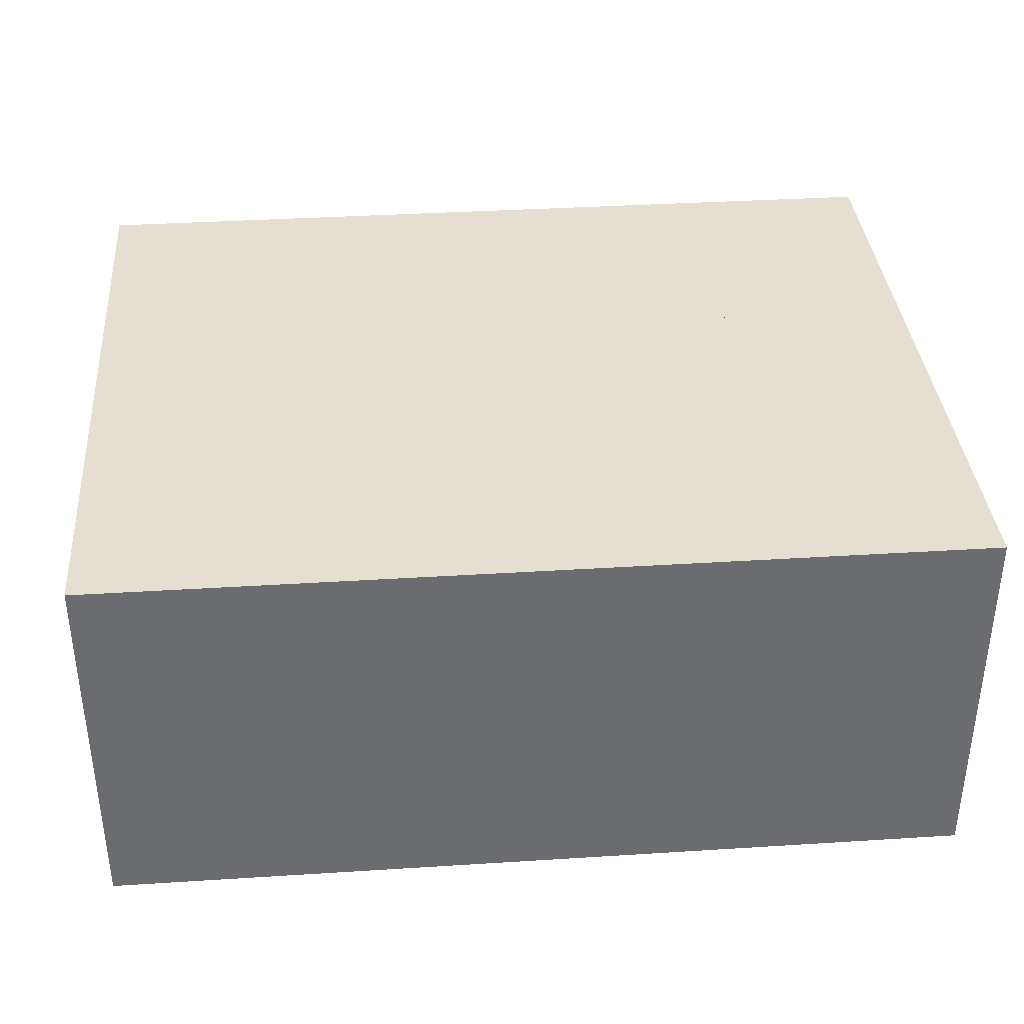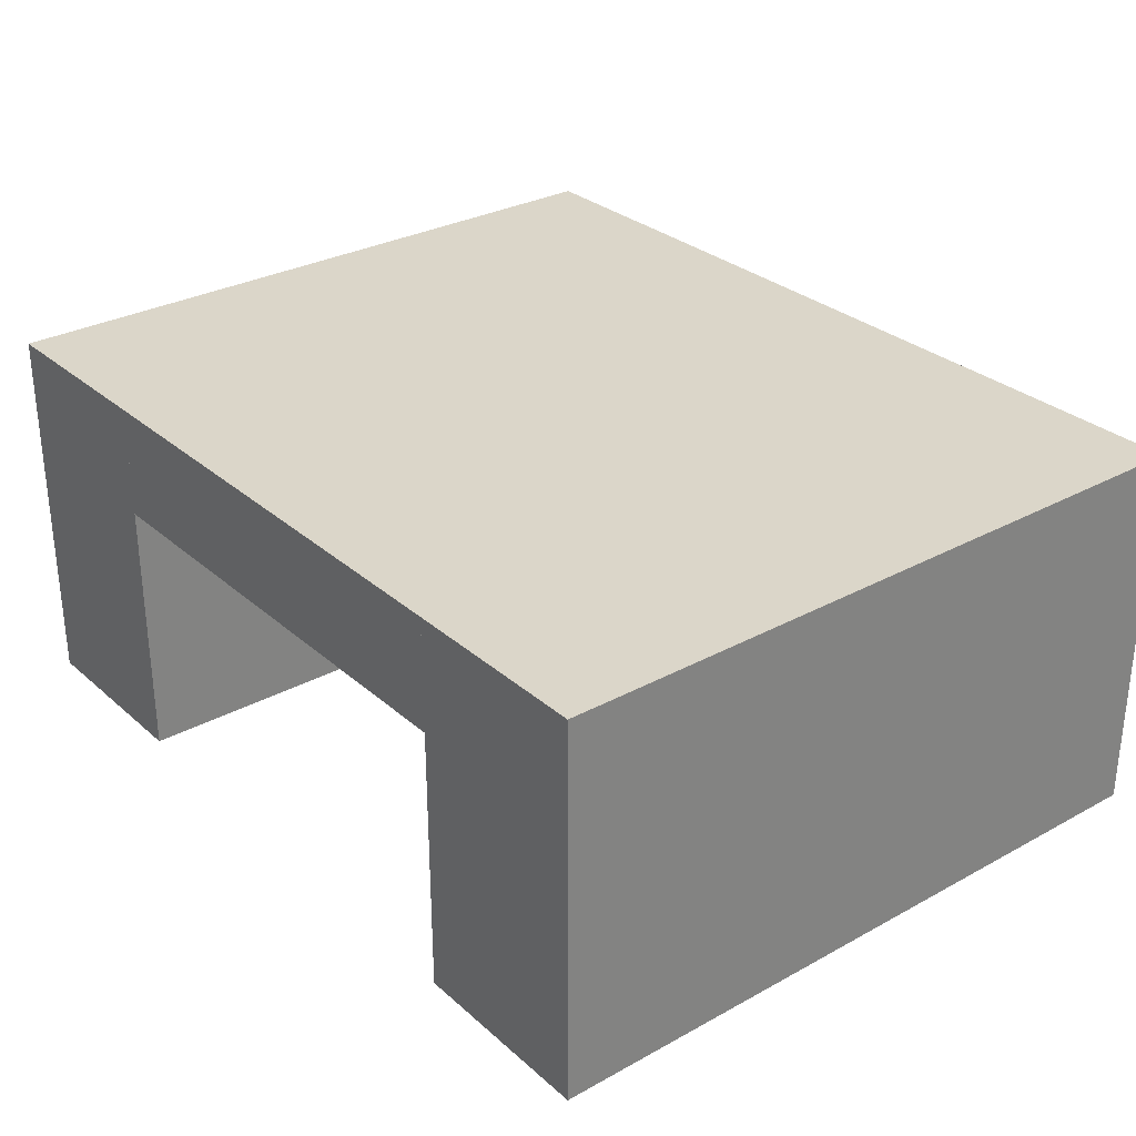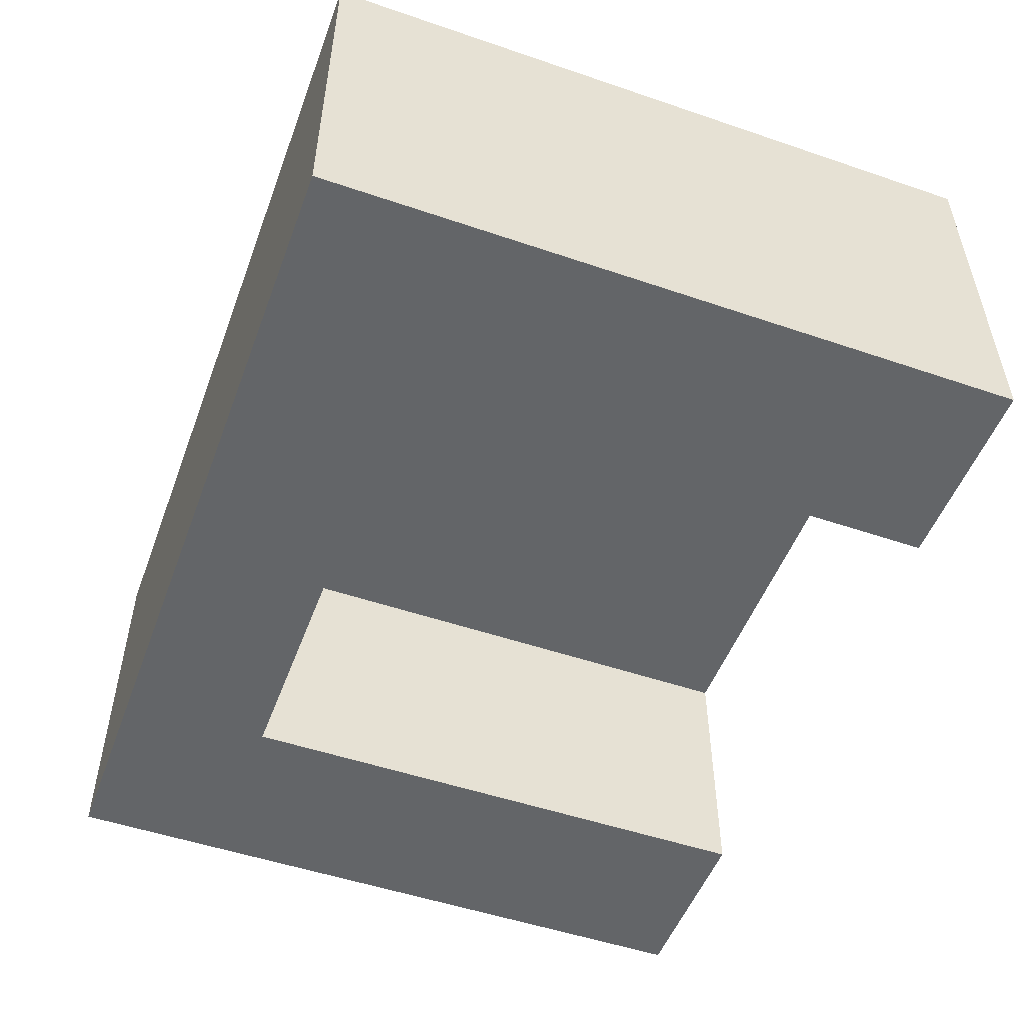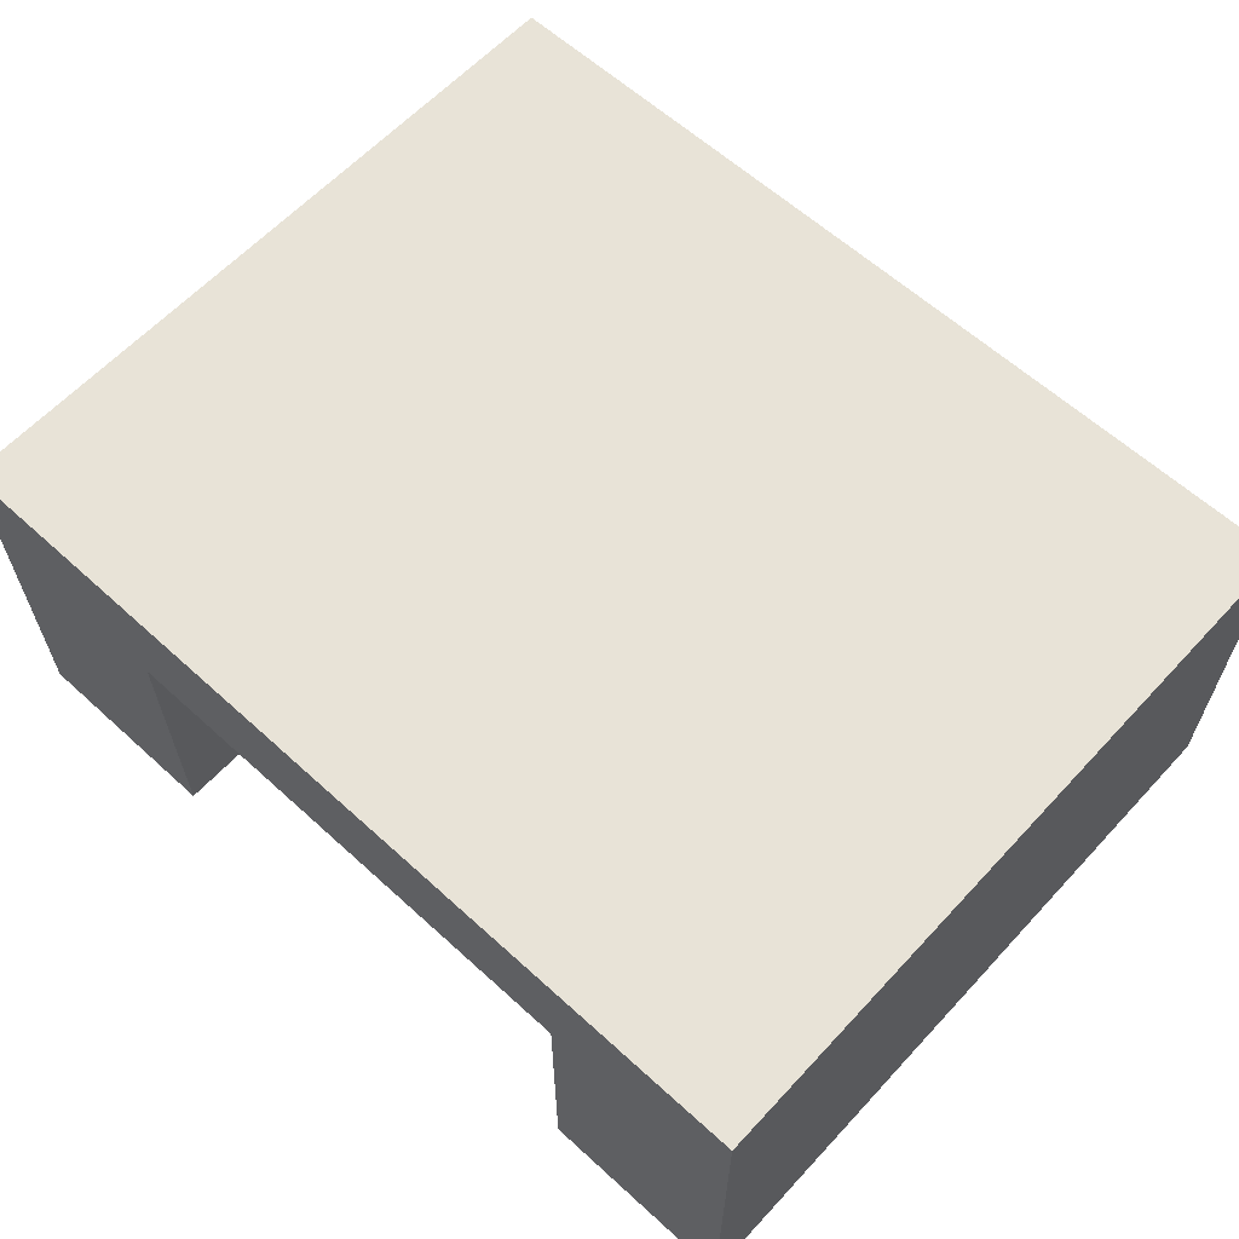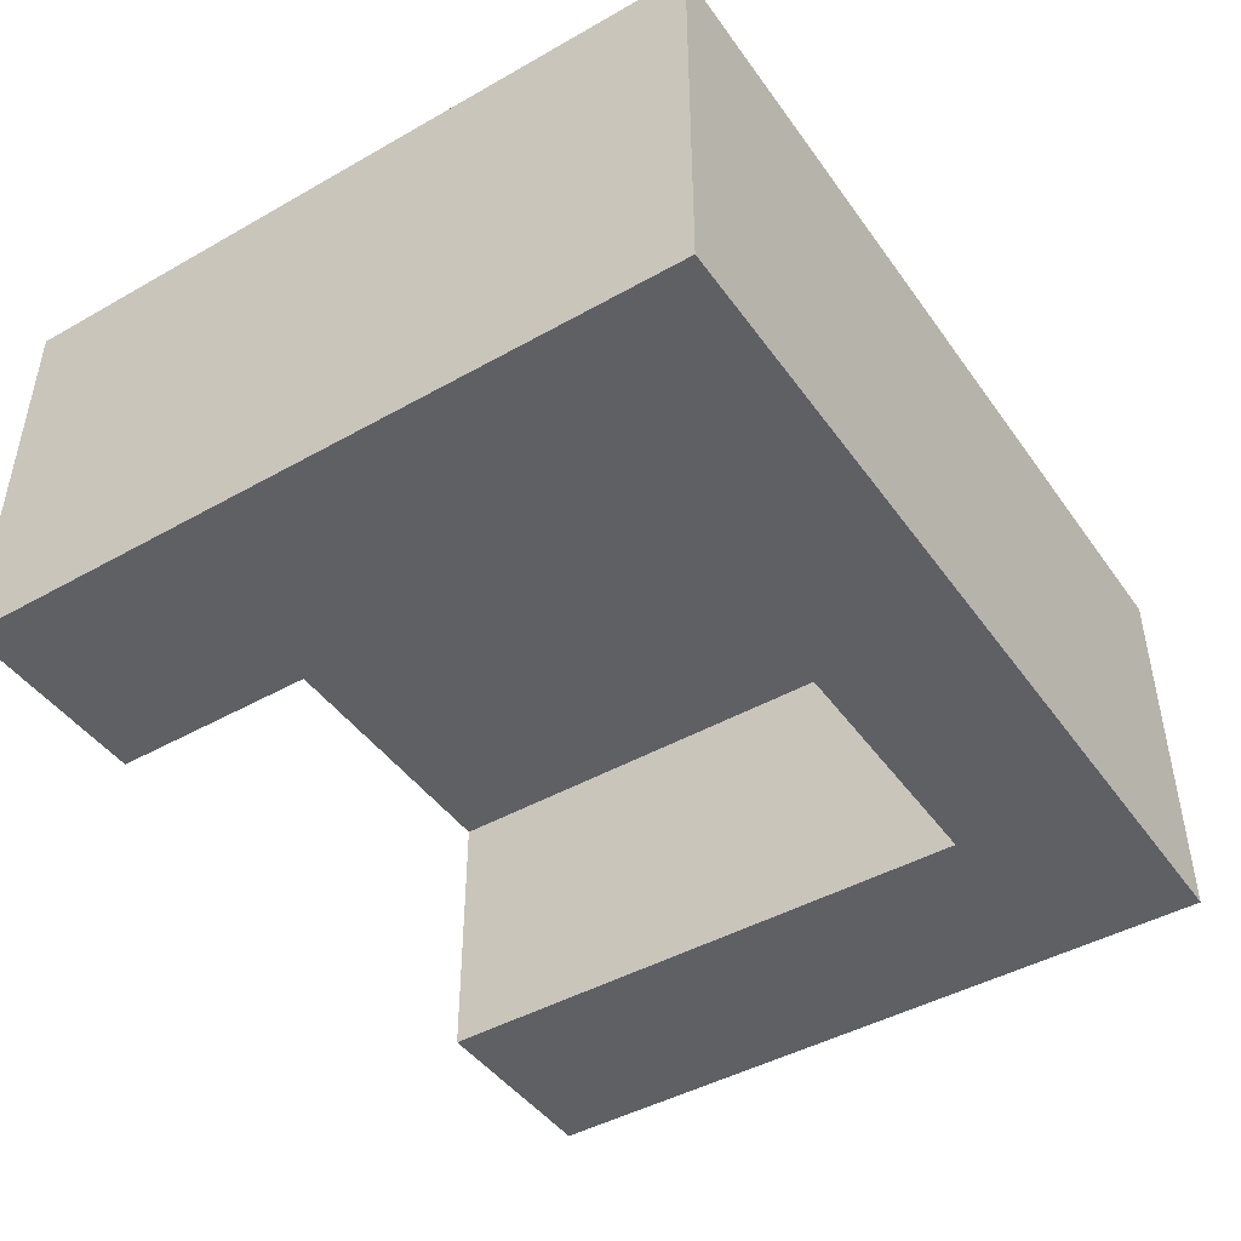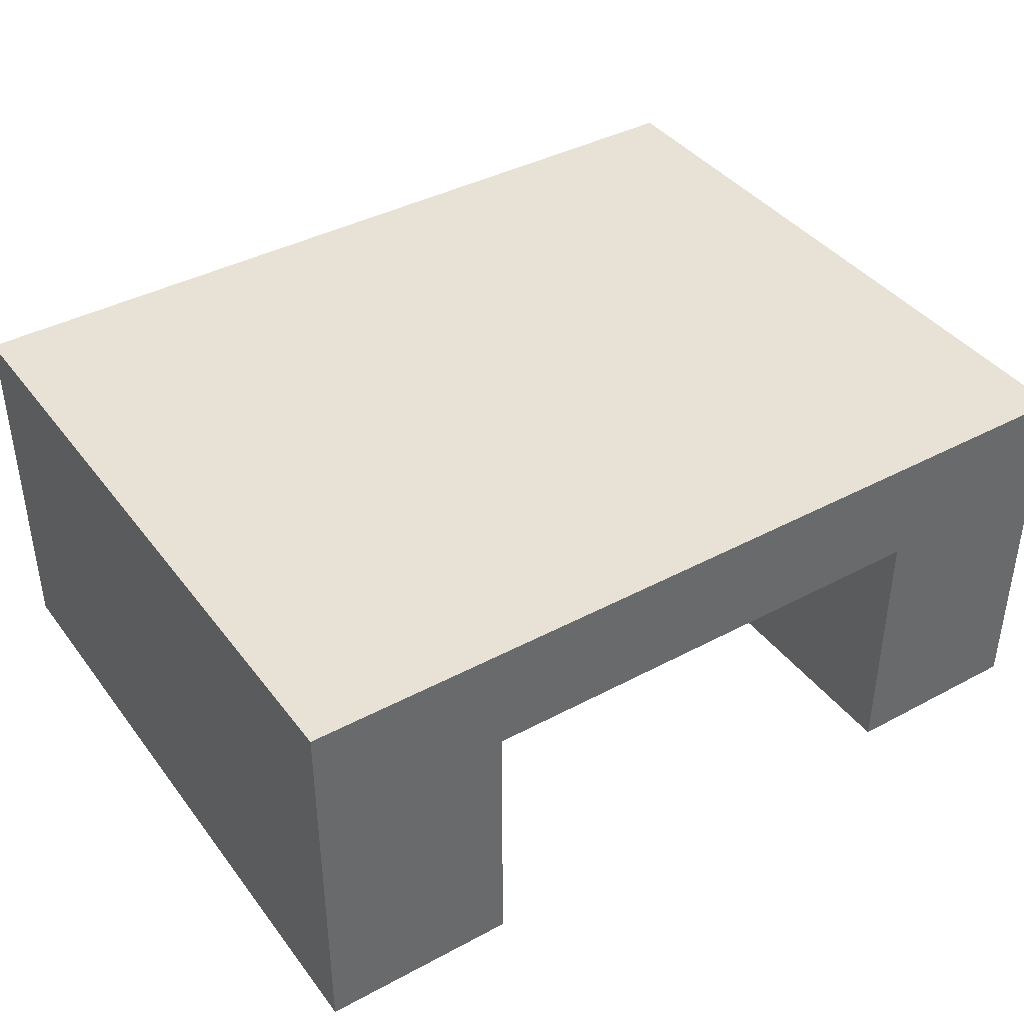
<metadata>
{"format":"obj","ext":"obj","renderer":"f3d","projection":"perspective","resolution":1024,"background":"white","views":[{"elev":36.6,"azim":175.3,"up":"+Y"},{"elev":29.9,"azim":51.4,"up":"+Y"},{"elev":-51.4,"azim":-110.3,"up":"+Y"},{"elev":61.9,"azim":42.7,"up":"+Y"},{"elev":-45.0,"azim":123.2,"up":"+Y"},{"elev":40.1,"azim":-33.4,"up":"+Y"}]}
</metadata>
<code>
v -1.389 0.8882 -0.02309
v -0.7476 0.8882 -0.02309
v -0.7476 0.008685 -0.02309
v -1.389 0.8882 -2.314
v -1.389 0.008687 -2.314
v -0.7477 0.008687 -2.314
v 0.8523 1.258 -1.823
v 0.8524 1.258 -0.02309
v 0.8524 0.8882 -0.02309
v -0.7477 0.008687 -1.823
v -1.389 0.008687 -1.823
v -0.7477 1.258 -1.823
v -1.389 1.258 -1.823
v -1.389 1.258 -2.314
v -0.7476 1.258 -0.02309
v -0.7477 0.8882 -1.823
v -1.389 0.008685 -0.02309
v -1.389 0.8882 -1.823
v -1.389 1.258 -0.02309
v 1.478 0.8882 -1.823
v 1.478 1.258 -1.823
v 1.478 1.258 -2.314
v 0.8523 0.008688 -1.823
v 1.478 0.008689 -1.823
v 1.478 0.008689 -2.314
v 0.8523 1.258 -2.314
v 0.8523 0.8882 -2.314
v 0.8523 0.008689 -2.314
v -0.7477 0.8882 -1.823
v 0.8523 0.8882 -1.823
v -0.7477 1.258 -2.314
v 1.478 1.258 -0.02309
v 0.8524 0.008687 -0.02309
v 1.478 0.008687 -0.02309
v -0.7477 0.8882 -2.314
v 0.8523 0.8882 -1.823
v 1.478 0.8882 -2.314
v 1.478 0.8882 -0.02309
v -0.7476 0.8882 -0.02307
v 0.8523 1.258 -1.823
v -0.7477 1.258 -1.823
v -0.7476 1.258 -0.02307
v 0.8524 1.258 -0.02307
v 0.8524 0.8882 -0.02307
f 1 2 3
f 4 5 6
f 7 8 9
f 10 6 5
f 11 5 4
f 12 13 14
f 15 12 16
f 3 10 11
f 17 11 18
f 15 19 13
f 20 21 22
f 23 24 25
f 26 22 21
f 27 28 25
f 16 29 30
f 10 23 28
f 12 31 26
f 6 28 27
f 9 8 32
f 23 33 34
f 7 21 32
f 20 24 34
f 2 1 15
f 14 4 35
f 36 9 33
f 18 4 14
f 3 2 16
f 1 18 13
f 24 20 37
f 27 37 22
f 16 36 23
f 35 27 26
f 9 38 34
f 21 20 38
f 30 29 39
f 36 30 40
f 12 41 29
f 7 40 41
f 42 43 44
f 30 44 43
f 41 42 39
f 40 43 42
f 17 1 3
f 35 4 6
f 36 7 9
f 11 10 5
f 18 11 4
f 31 12 14
f 2 15 16
f 17 3 11
f 1 17 18
f 12 15 13
f 37 20 22
f 28 23 25
f 7 26 21
f 37 27 25
f 36 16 30
f 6 10 28
f 7 12 26
f 35 6 27
f 38 9 32
f 24 23 34
f 8 7 32
f 38 20 34
f 15 1 19
f 31 14 35
f 23 36 33
f 13 18 14
f 10 3 16
f 19 1 13
f 25 24 37
f 26 27 22
f 10 16 23
f 31 35 26
f 33 9 34
f 32 21 38
f 44 30 39
f 7 36 40
f 16 12 29
f 12 7 41
f 39 42 44
f 40 30 43
f 29 41 39
f 41 40 42

</code>
